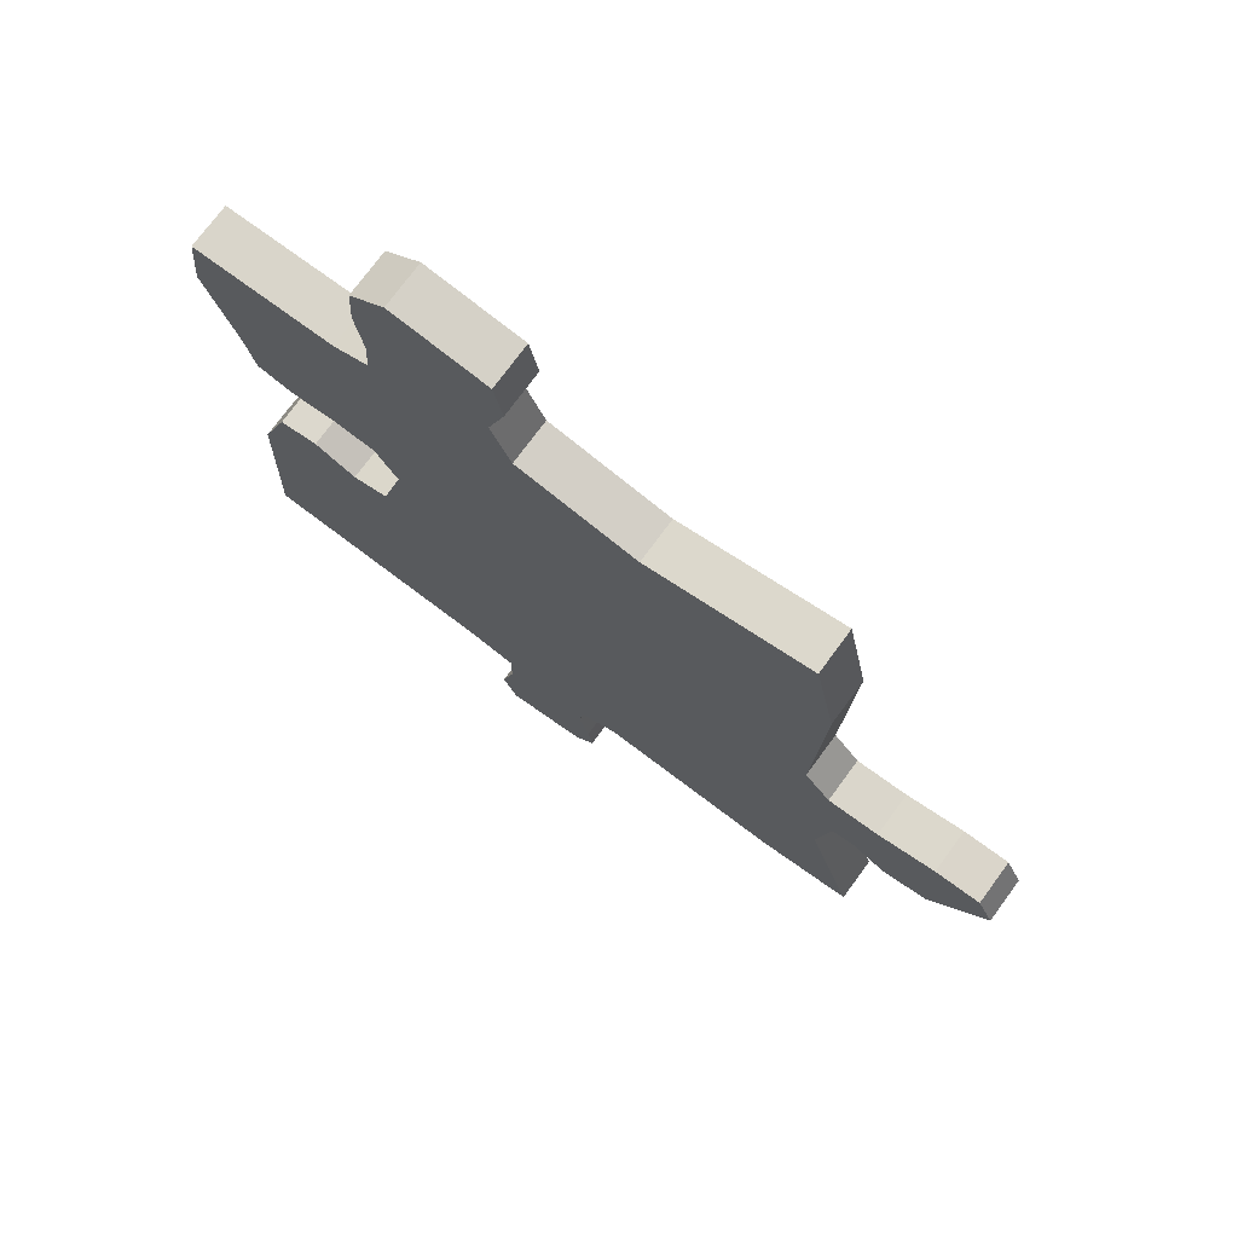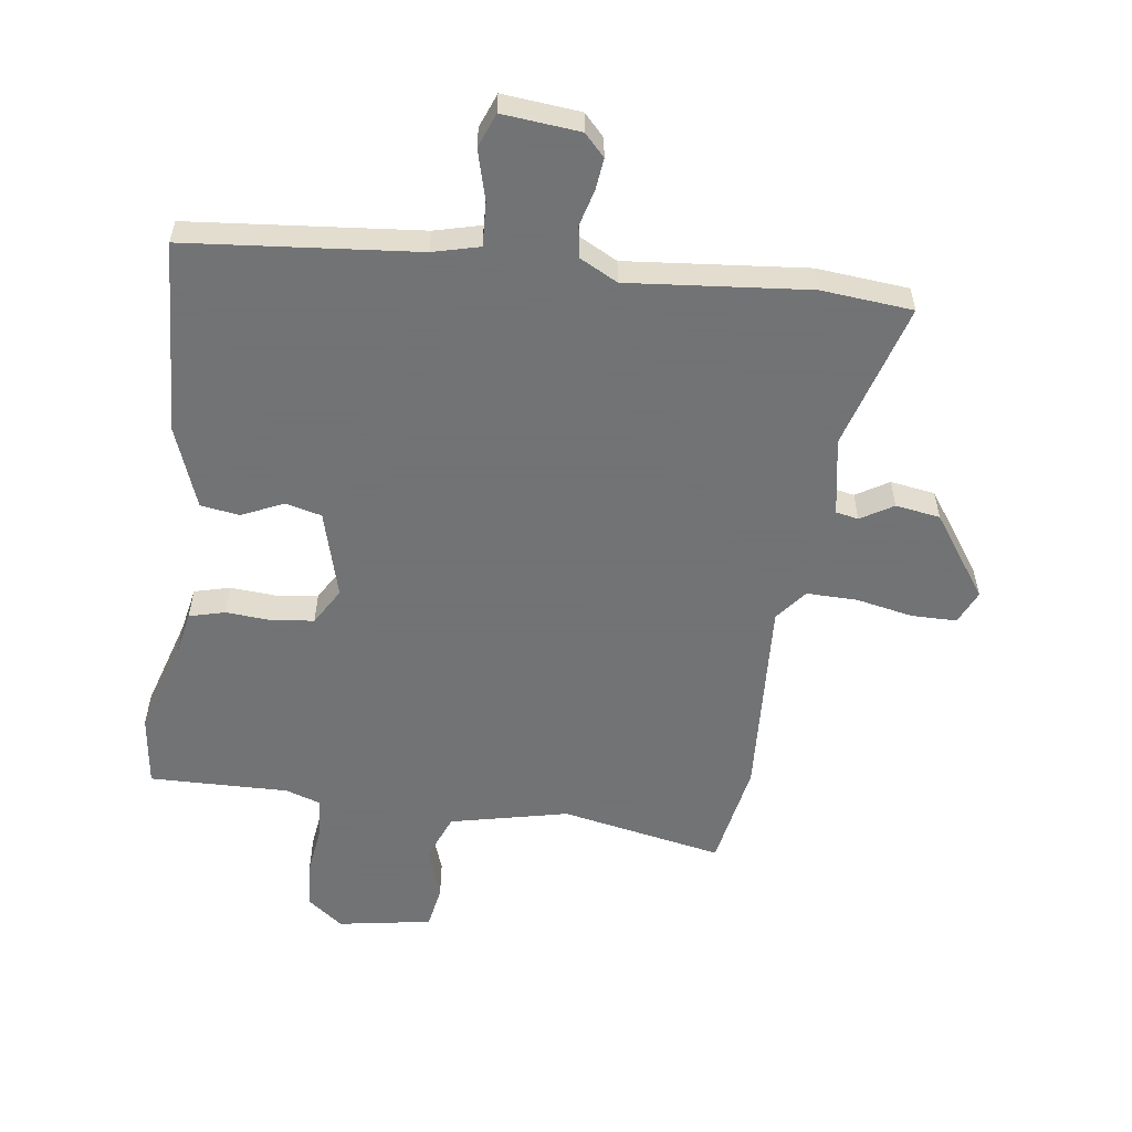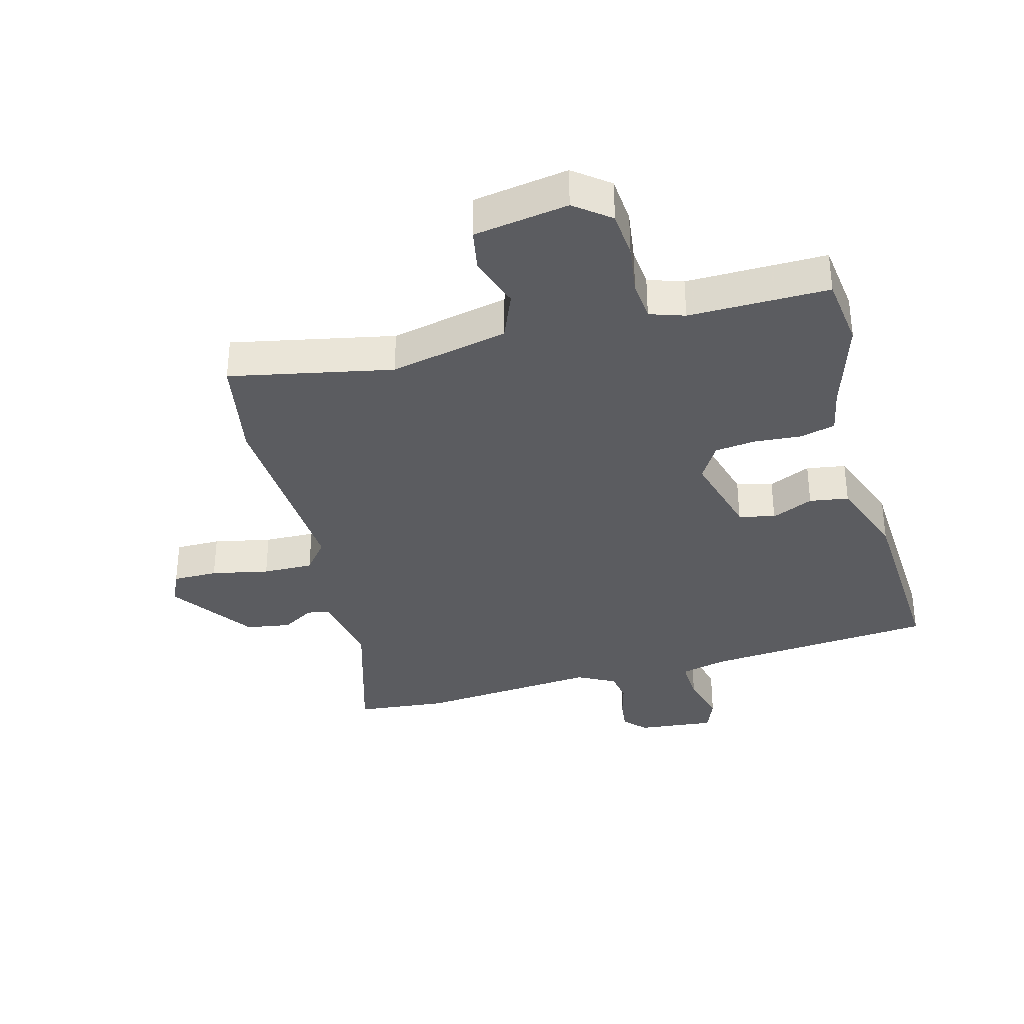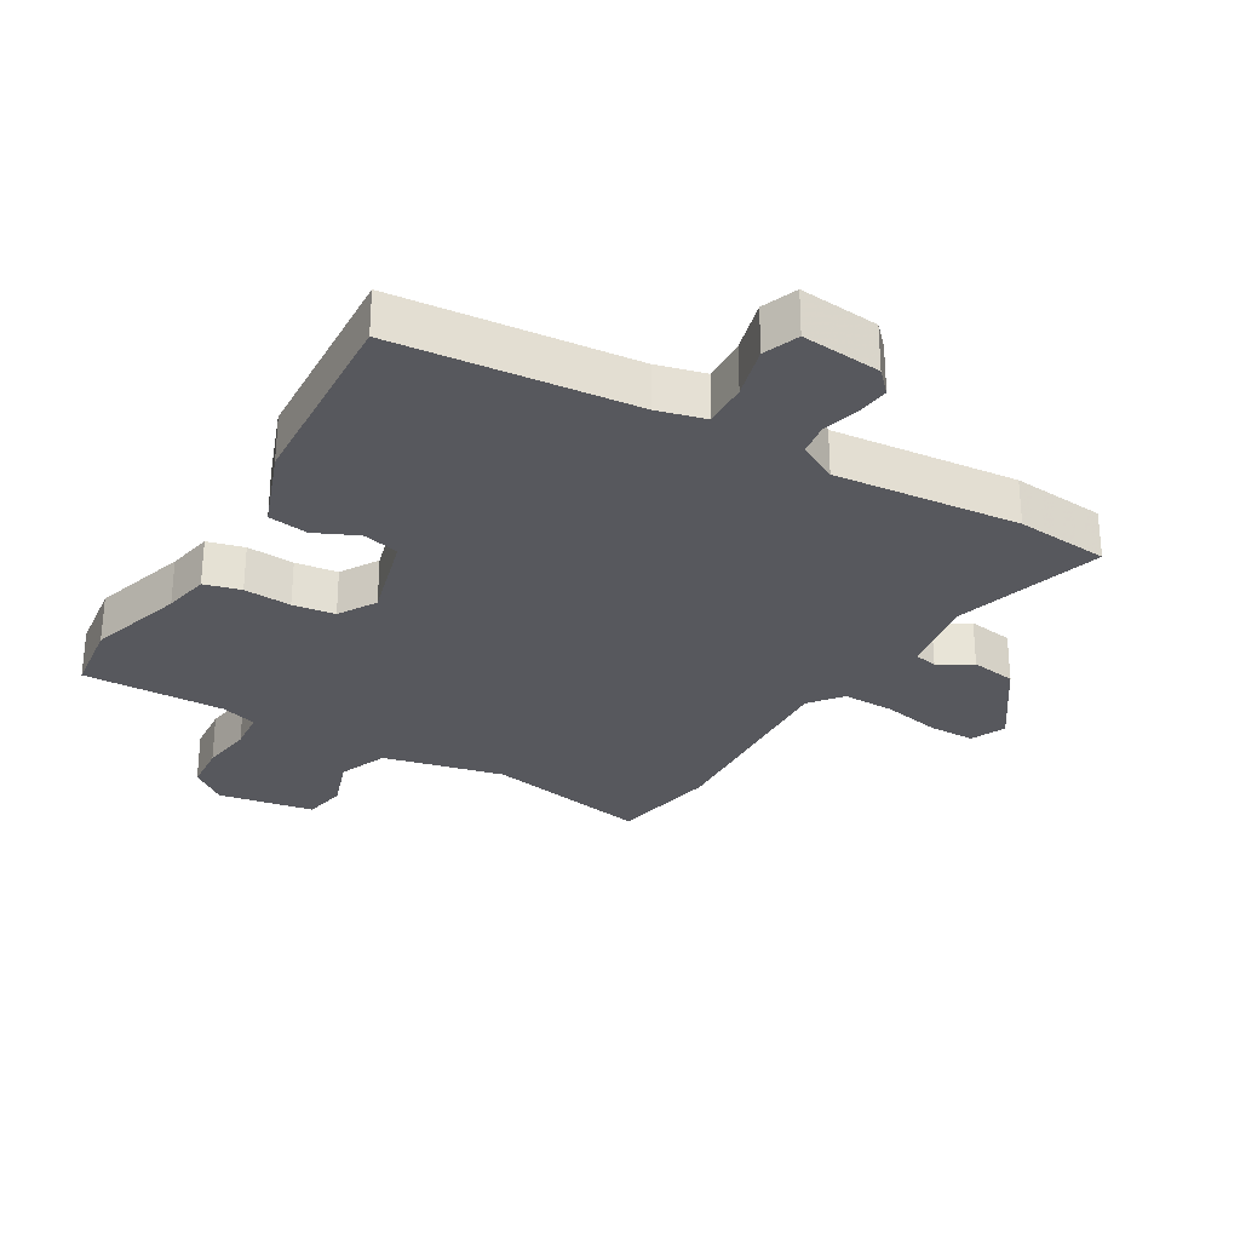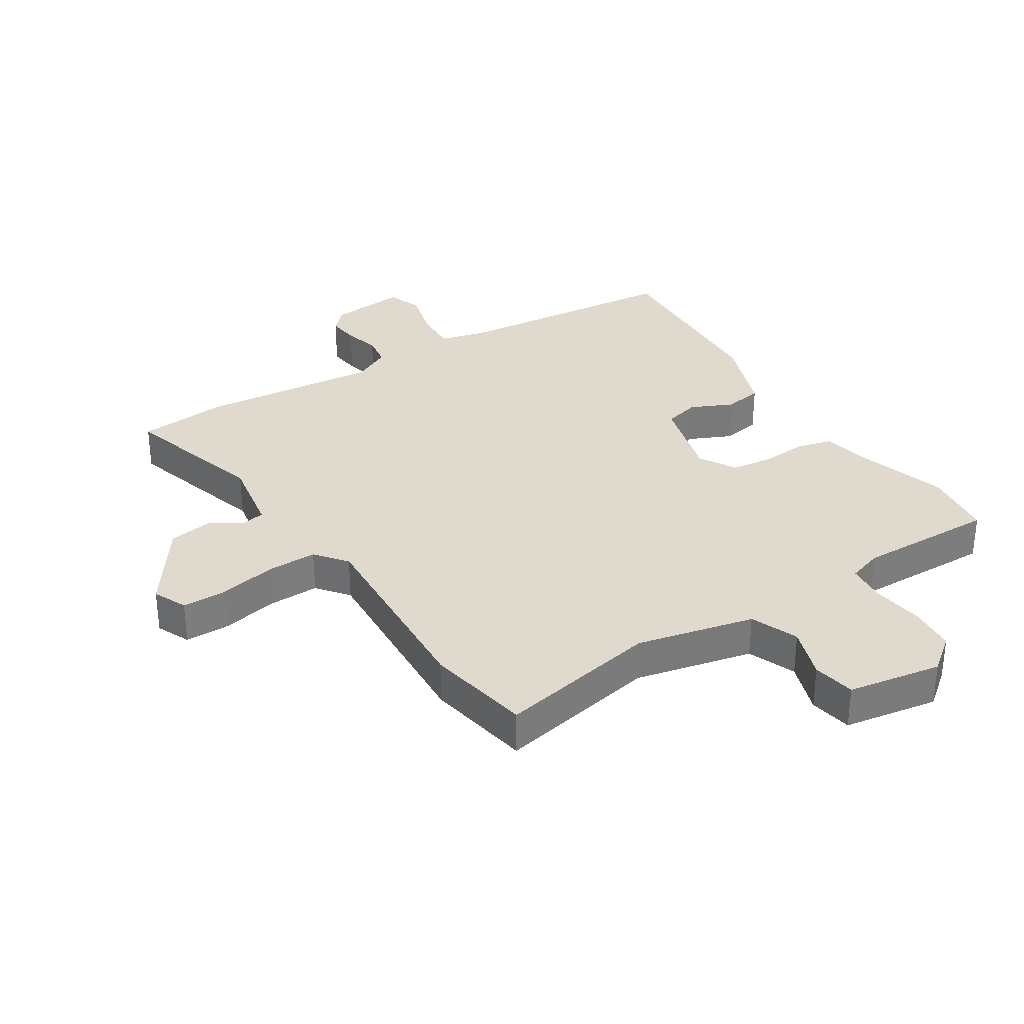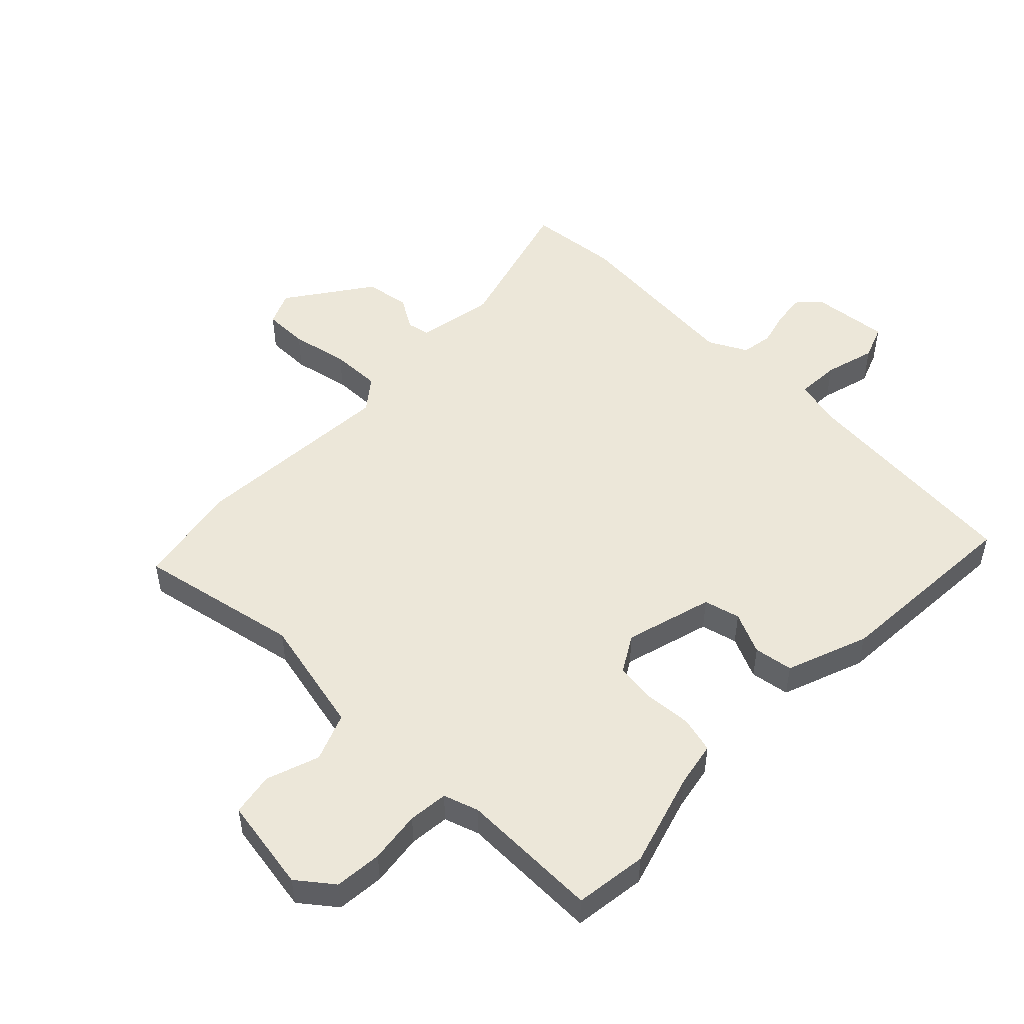
<metadata>
{"format":"obj","ext":"obj","renderer":"f3d","projection":"perspective","resolution":1024,"background":"white","views":[{"elev":74.5,"azim":-143.7,"up":"+Z"},{"elev":-55.7,"azim":173.4,"up":"+Y"},{"elev":-34.7,"azim":15.9,"up":"+Y"},{"elev":-28.9,"azim":150.6,"up":"+Y"},{"elev":32.6,"azim":-31.3,"up":"+Y"},{"elev":50.1,"azim":45.5,"up":"+Y"}]}
</metadata>
<code>
v 0.49 0.07 -0.472
v 0.11 0.07 -0.5
v 0.033 0.07 -0.518
v 0.035 0.07 -0.59
v 0.056 0.07 -0.674
v 0.033 0.07 -0.73
v -0.094 0.07 -0.715
v -0.127 0.07 -0.679
v -0.12 0.07 -0.627
v -0.103 0.07 -0.568
v -0.11 0.07 -0.516
v -0.172 0.07 -0.482
v -0.469 0.07 -0.504
v -0.619 0.07 -0.487
v -0.544 0.07 -0.248
v -0.564 0.07 -0.119
v -0.601 0.07 -0.111
v -0.655 0.07 -0.142
v -0.728 0.07 -0.129
v -0.821 0.07 0.01
v -0.795 0.07 0.065
v -0.721 0.07 0.064
v -0.627 0.07 0.043
v -0.544 0.07 0.04
v -0.502 0.07 0.091
v -0.515 0.07 0.426
v -0.48 0.07 0.6
v -0.214 0.07 0.542
v -0.019 0.07 0.582
v 0.014 0.07 0.66
v -0.014 0.07 0.747
v 0 0.07 0.817
v 0.155 0.07 0.84
v 0.212 0.07 0.794
v 0.217 0.07 0.716
v 0.204 0.07 0.631
v 0.209 0.07 0.566
v 0.266 0.07 0.546
v 0.495 0.07 0.546
v 0.508 0.07 0.427
v 0.458 0.07 0.273
v 0.442 0.07 0.199
v 0.383 0.07 0.185
v 0.307 0.07 0.192
v 0.239 0.07 0.185
v 0.202 0.07 0.125
v 0.239 0.07 -0.02
v 0.298 0.07 -0.036
v 0.367 0.07 -0.006
v 0.431 0.07 -0.017
v 0.478 0.07 -0.152
v 0.49 0 -0.472
v 0.11 0 -0.5
v 0.033 0 -0.518
v 0.035 0 -0.59
v 0.056 0 -0.674
v 0.033 0 -0.73
v -0.094 0 -0.715
v -0.127 0 -0.679
v -0.12 0 -0.627
v -0.103 0 -0.568
v -0.11 0 -0.516
v -0.172 0 -0.482
v -0.469 0 -0.504
v -0.619 0 -0.487
v -0.544 0 -0.248
v -0.564 0 -0.119
v -0.601 0 -0.111
v -0.655 0 -0.142
v -0.728 0 -0.129
v -0.821 0 0.01
v -0.795 0 0.065
v -0.721 0 0.064
v -0.627 0 0.043
v -0.544 0 0.04
v -0.502 0 0.091
v -0.515 0 0.426
v -0.48 0 0.6
v -0.214 0 0.542
v -0.019 0 0.582
v 0.014 0 0.66
v -0.014 0 0.747
v 0 0 0.817
v 0.155 0 0.84
v 0.212 0 0.794
v 0.217 0 0.716
v 0.204 0 0.631
v 0.209 0 0.566
v 0.266 0 0.546
v 0.495 0 0.546
v 0.508 0 0.427
v 0.458 0 0.273
v 0.442 0 0.199
v 0.383 0 0.185
v 0.307 0 0.192
v 0.239 0 0.185
v 0.202 0 0.125
v 0.239 0 -0.02
v 0.298 0 -0.036
v 0.367 0 -0.006
v 0.431 0 -0.017
v 0.478 0 -0.152
f 48 49 50 51
f 47 48 51 1
f 41 42 43 44
f 41 44 45
f 38 39 40 41
f 37 38 41 45
f 33 34 35 36
f 33 36 37
f 30 31 32 33
f 29 30 33 37
f 28 29 37 45
f 25 26 27 28
f 20 21 22 23
f 20 23 24
f 17 18 19 20
f 16 17 20 24
f 15 16 24 25
f 12 13 14 15
f 11 12 15 25
f 7 8 9 10
f 5 6 7 10
f 4 5 10 11
f 3 4 11 25
f 47 1 2
f 46 47 2 3
f 28 45 46
f 3 25 28 46
f 102 101 100 99
f 52 102 99 98
f 95 94 93 92
f 96 95 92
f 92 91 90 89
f 96 92 89 88
f 87 86 85 84
f 88 87 84
f 84 83 82 81
f 88 84 81 80
f 96 88 80 79
f 79 78 77 76
f 74 73 72 71
f 75 74 71
f 71 70 69 68
f 75 71 68 67
f 76 75 67 66
f 66 65 64 63
f 76 66 63 62
f 61 60 59 58
f 61 58 57 56
f 62 61 56 55
f 76 62 55 54
f 53 52 98
f 54 53 98 97
f 97 96 79
f 97 79 76 54
f 1 52 53 2
f 2 53 54 3
f 3 54 55 4
f 4 55 56 5
f 5 56 57 6
f 6 57 58 7
f 7 58 59 8
f 8 59 60 9
f 9 60 61 10
f 10 61 62 11
f 11 62 63 12
f 12 63 64 13
f 13 64 65 14
f 14 65 66 15
f 15 66 67 16
f 16 67 68 17
f 17 68 69 18
f 18 69 70 19
f 19 70 71 20
f 20 71 72 21
f 21 72 73 22
f 22 73 74 23
f 23 74 75 24
f 24 75 76 25
f 25 76 77 26
f 26 77 78 27
f 27 78 79 28
f 28 79 80 29
f 29 80 81 30
f 30 81 82 31
f 31 82 83 32
f 32 83 84 33
f 33 84 85 34
f 34 85 86 35
f 35 86 87 36
f 36 87 88 37
f 37 88 89 38
f 38 89 90 39
f 39 90 91 40
f 40 91 92 41
f 41 92 93 42
f 42 93 94 43
f 43 94 95 44
f 44 95 96 45
f 45 96 97 46
f 46 97 98 47
f 47 98 99 48
f 48 99 100 49
f 49 100 101 50
f 50 101 102 51
f 51 102 52 1

</code>
